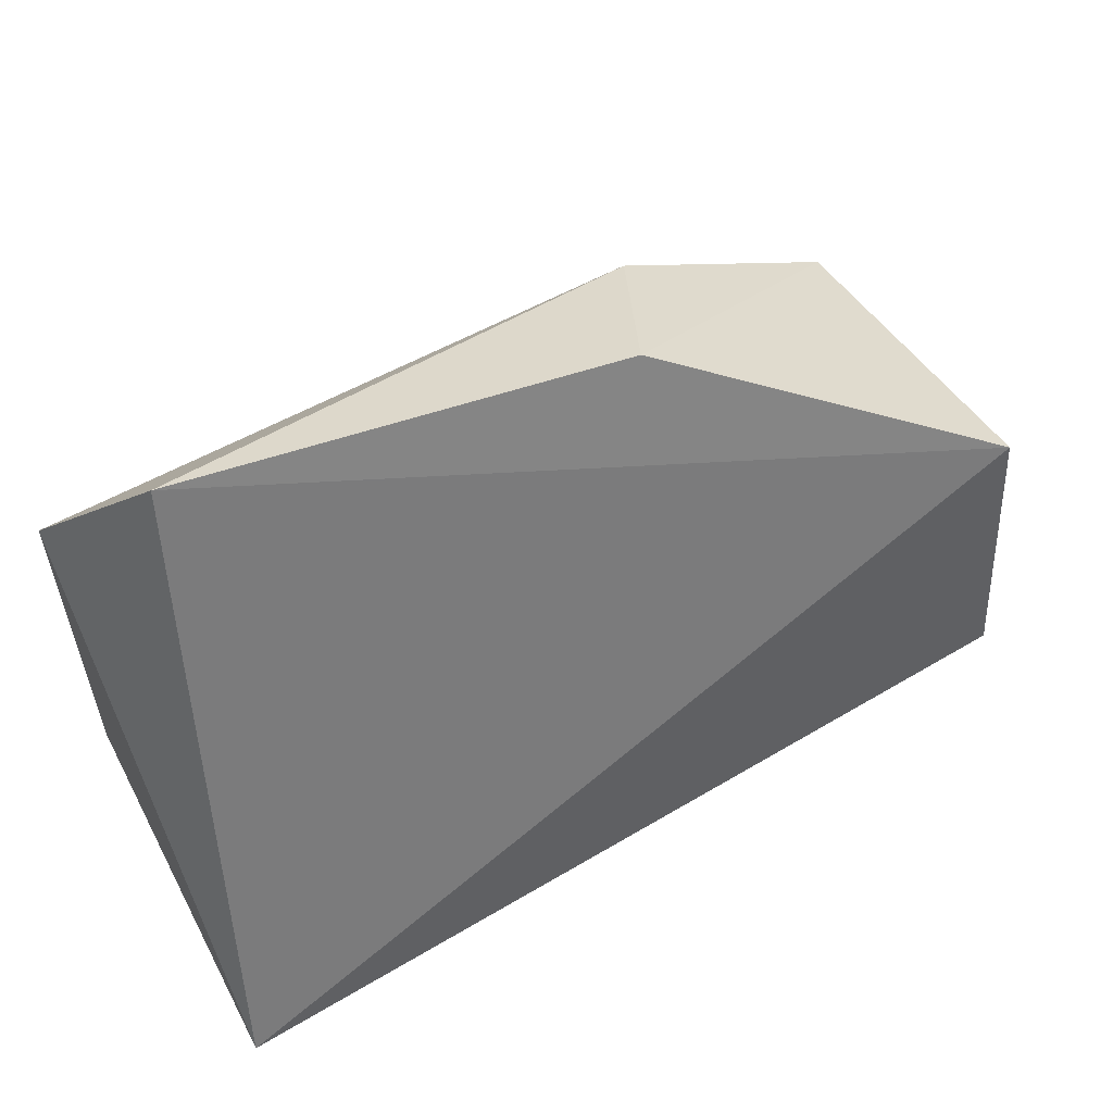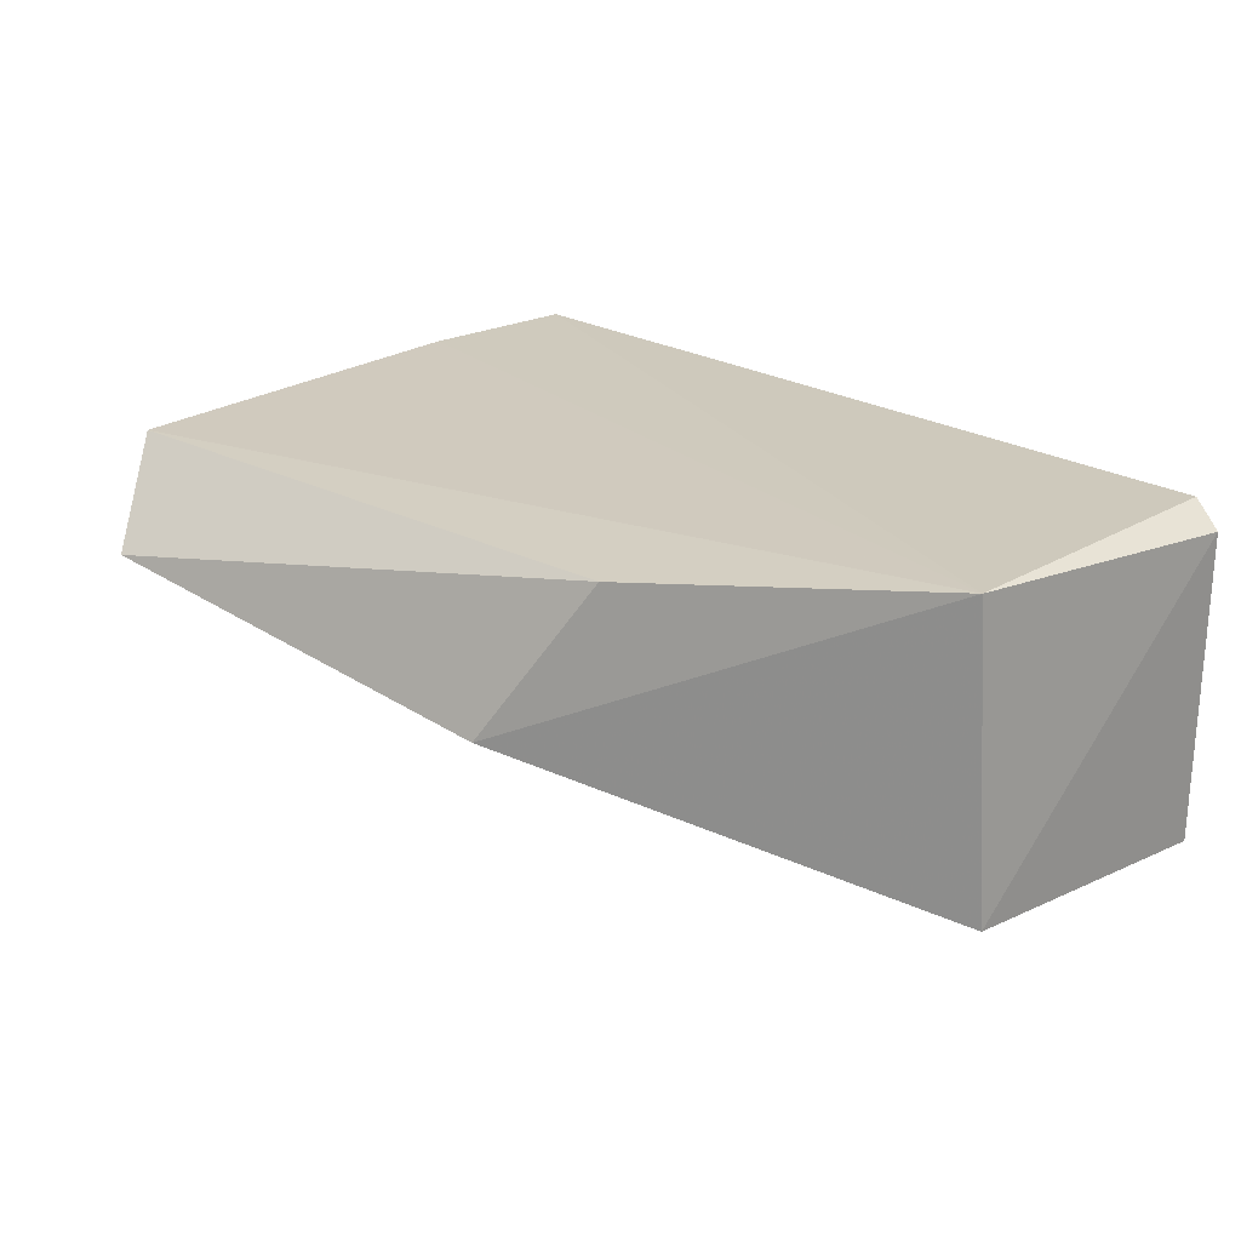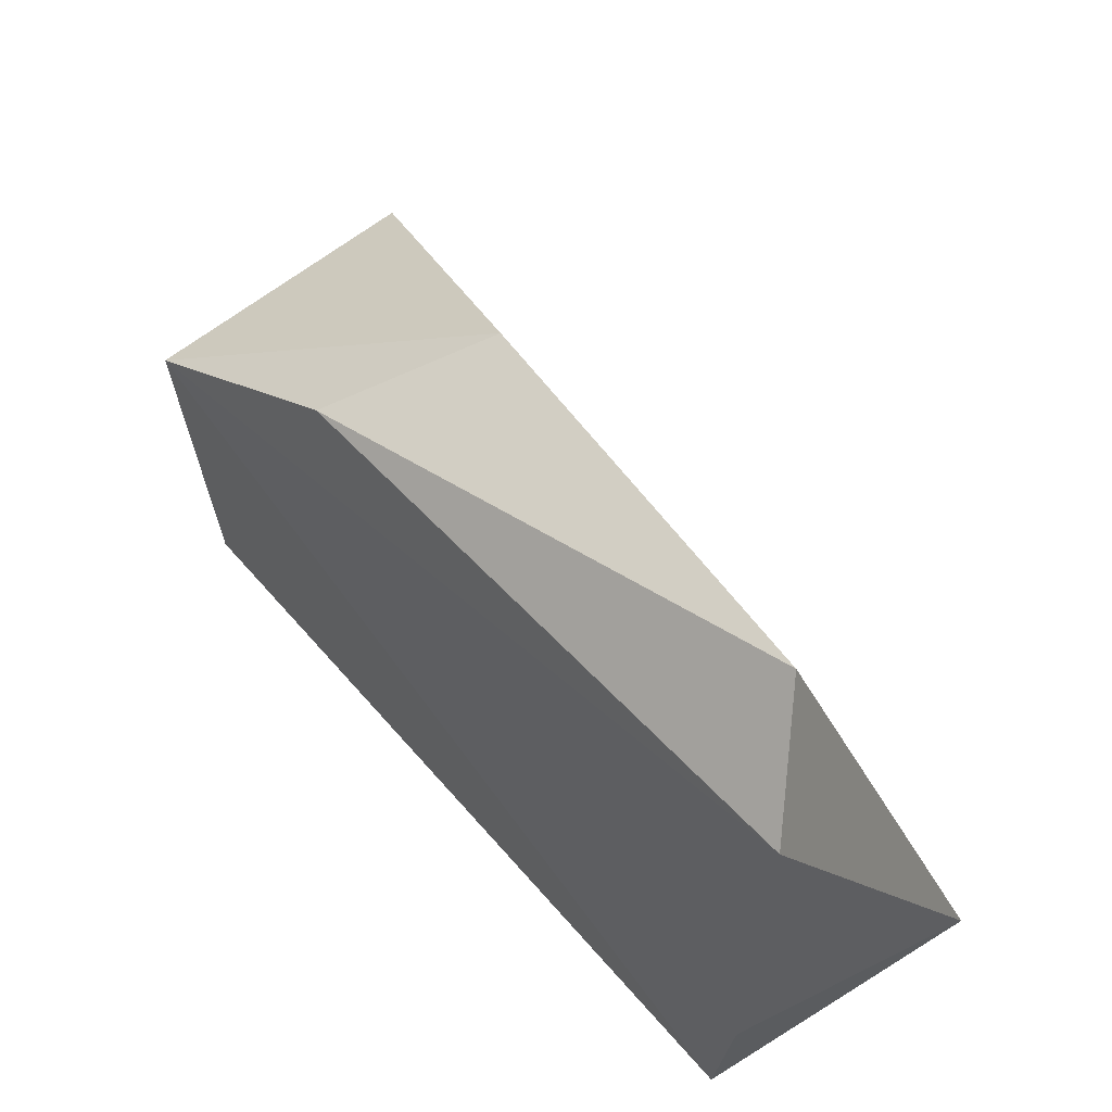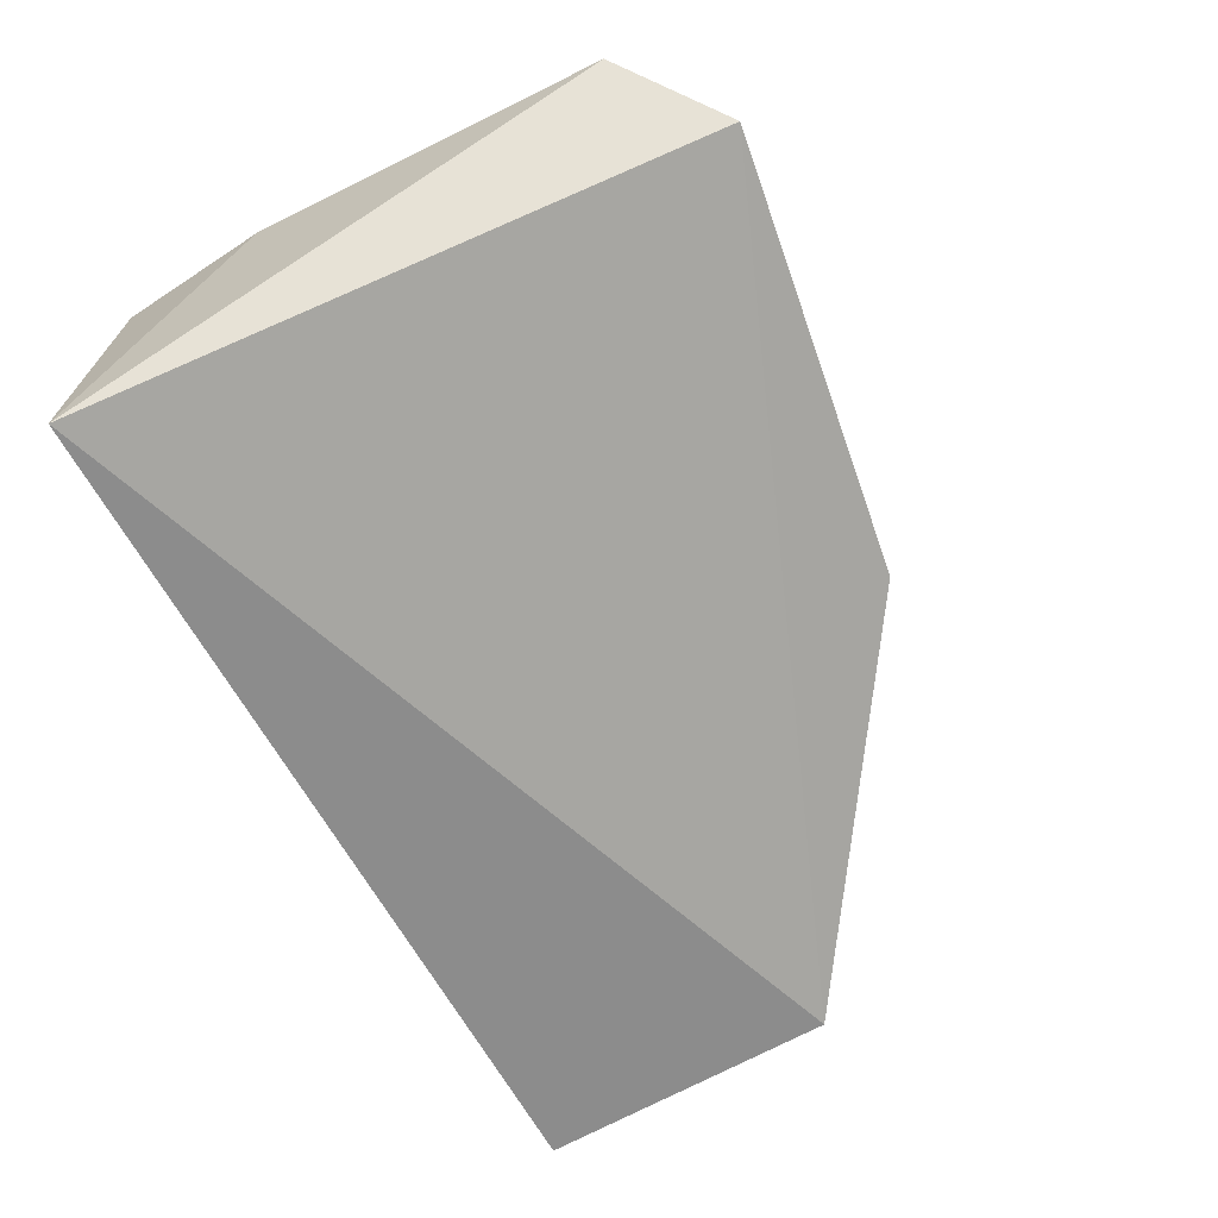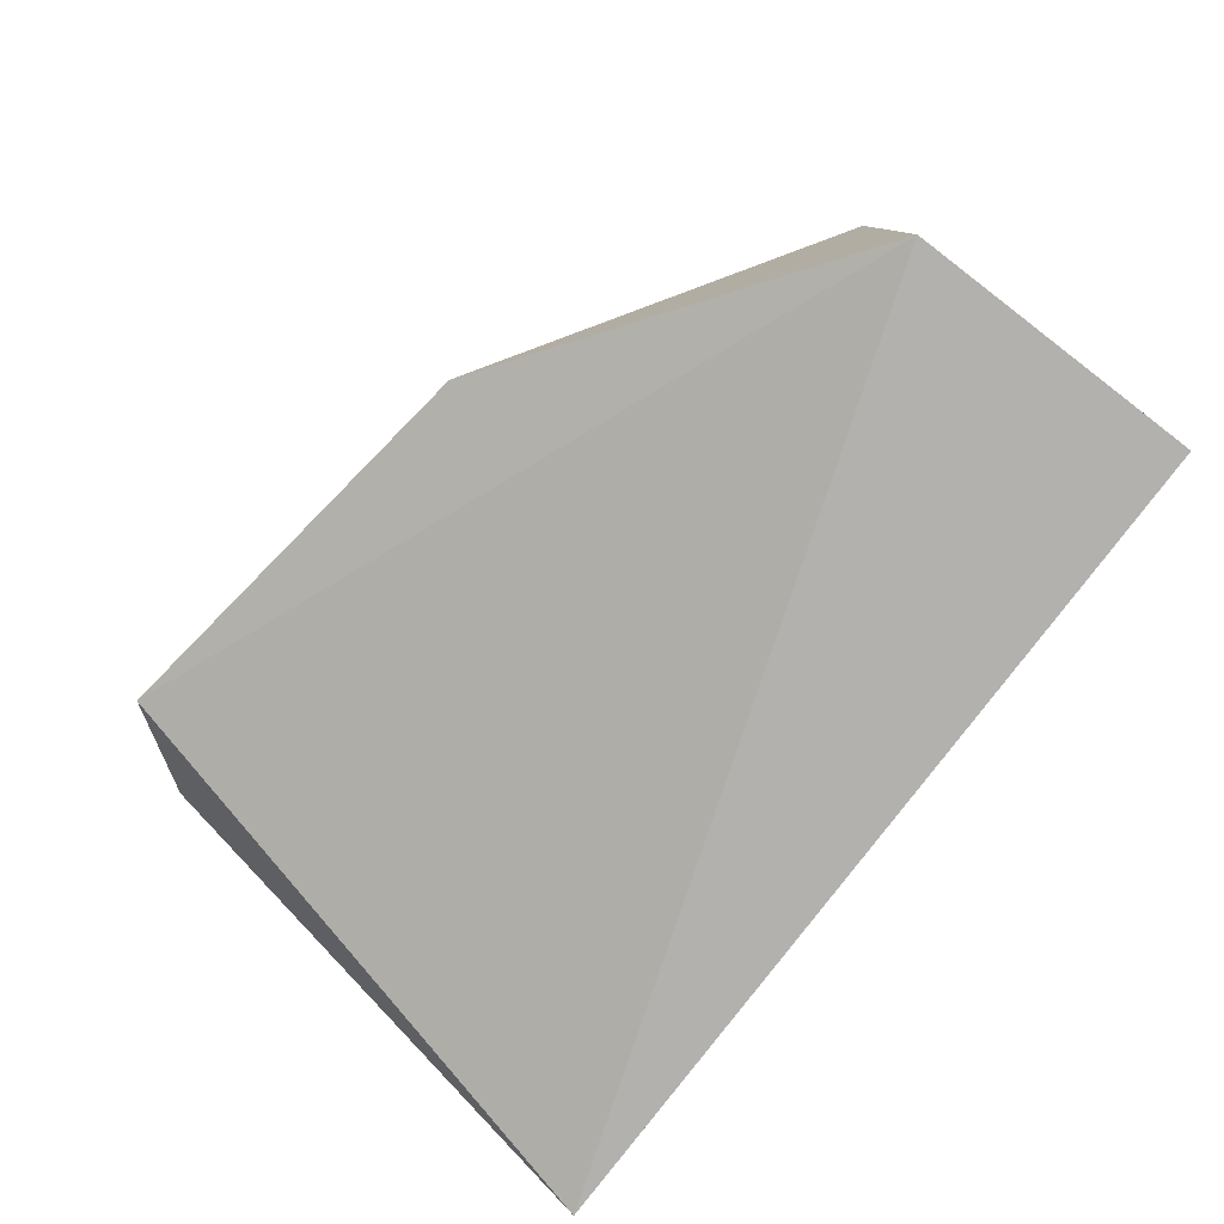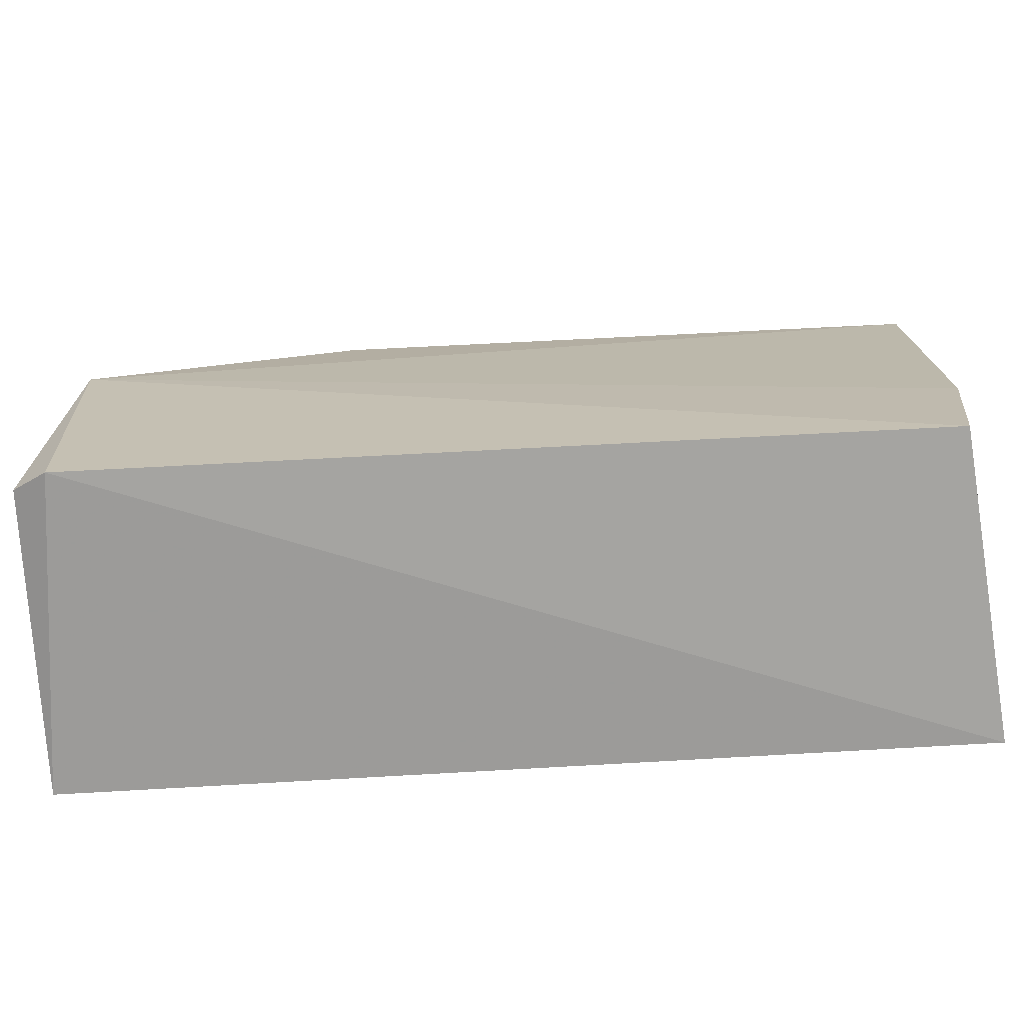
<metadata>
{"format":"obj","ext":"obj","renderer":"f3d","projection":"perspective","resolution":1024,"background":"white","views":[{"elev":55.1,"azim":148.7,"up":"+Y"},{"elev":24.9,"azim":-133.5,"up":"+Z"},{"elev":56.2,"azim":51.9,"up":"+Y"},{"elev":-61.4,"azim":116.5,"up":"+Z"},{"elev":-76.0,"azim":-127.3,"up":"+Z"},{"elev":-73.7,"azim":4.3,"up":"+Y"}]}
</metadata>
<code>
v -0.01698 -0.05237 0.01769
v -0.01745 -0.06238 0.01792
v -0.0169 -0.06233 0.01194
v -0.0343 -0.05631 0.01276
v -0.03387 -0.05628 0.0186
v -0.03429 -0.0621 0.01212
v -0.01859 -0.05059 0.01615
v -0.01707 -0.05944 0.01788
v -0.03349 -0.06254 0.01833
v -0.03416 -0.06225 0.01798
v -0.0288 -0.05306 0.01814
v -0.02725 -0.05164 0.01519
f 6 4 3
f 7 1 3
f 7 3 4
f 8 2 3
f 8 3 1
f 8 5 2
f 8 1 5
f 9 6 3
f 9 3 2
f 9 2 5
f 10 5 4
f 10 4 6
f 10 9 5
f 10 6 9
f 11 5 1
f 11 1 7
f 12 11 7
f 12 7 4
f 12 4 5
f 12 5 11

</code>
